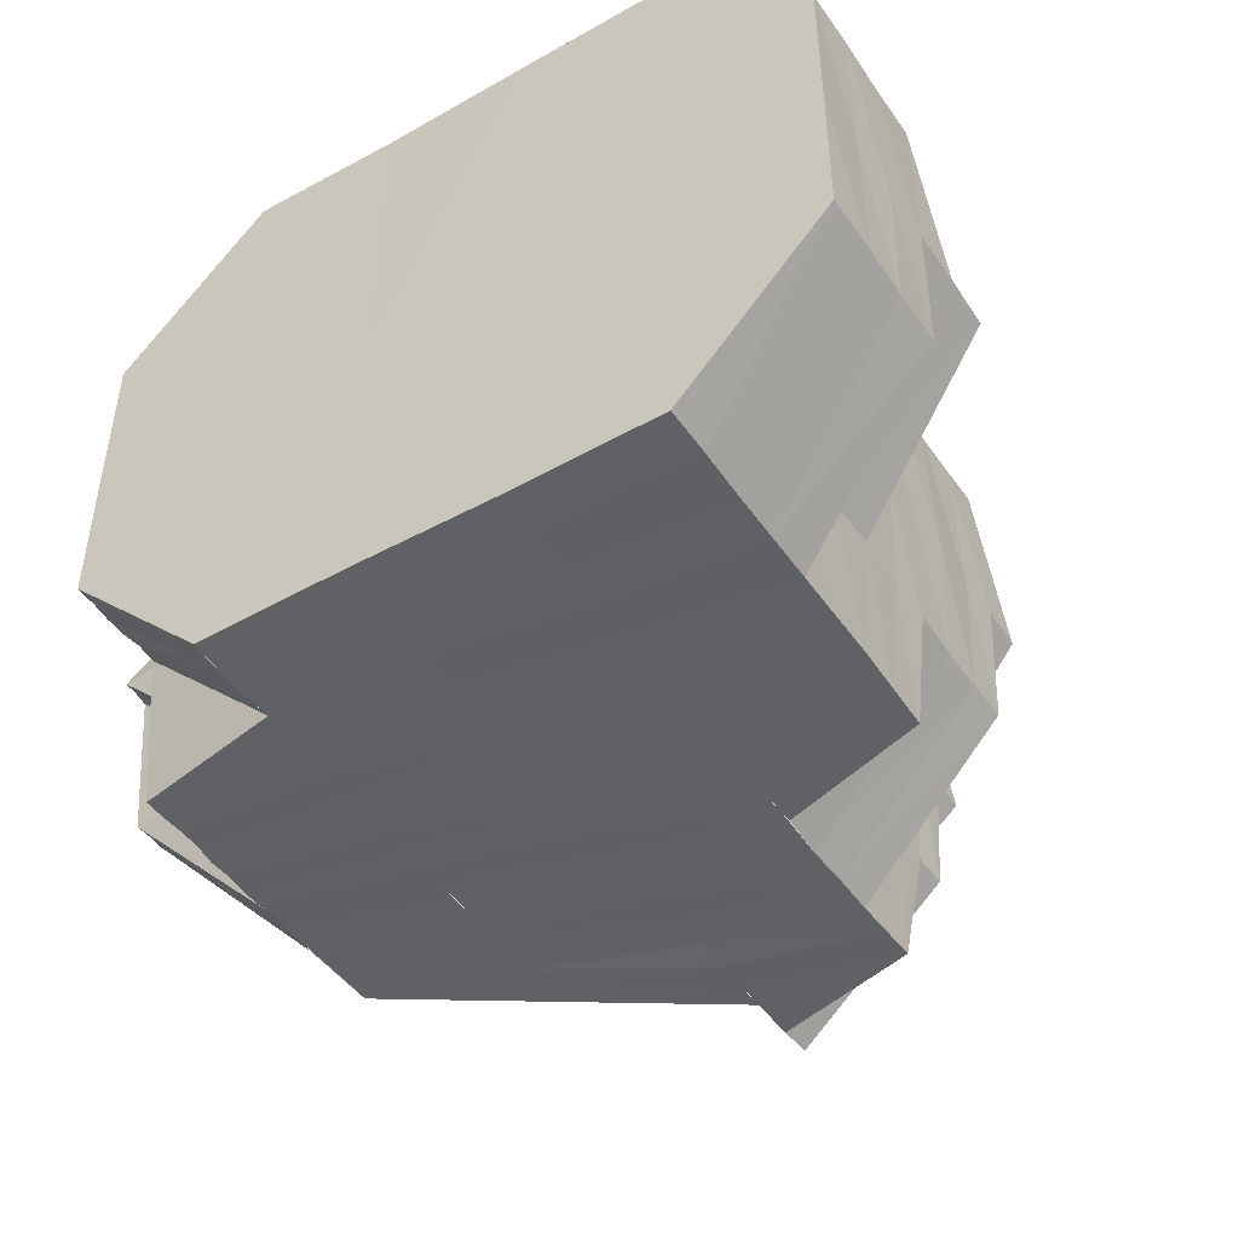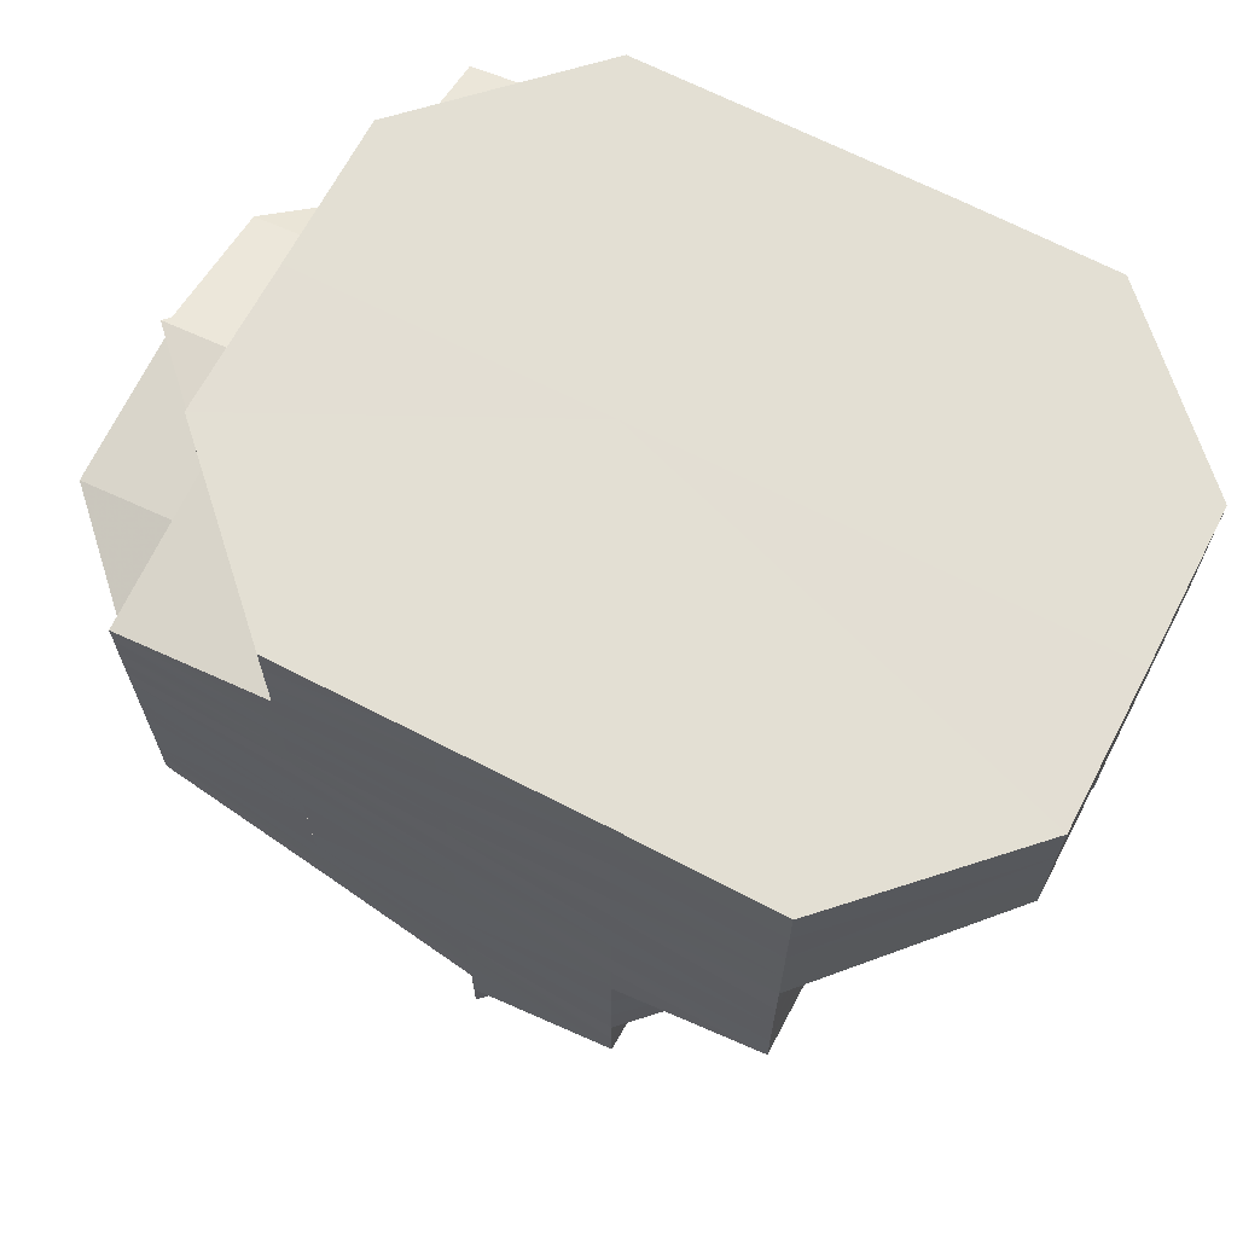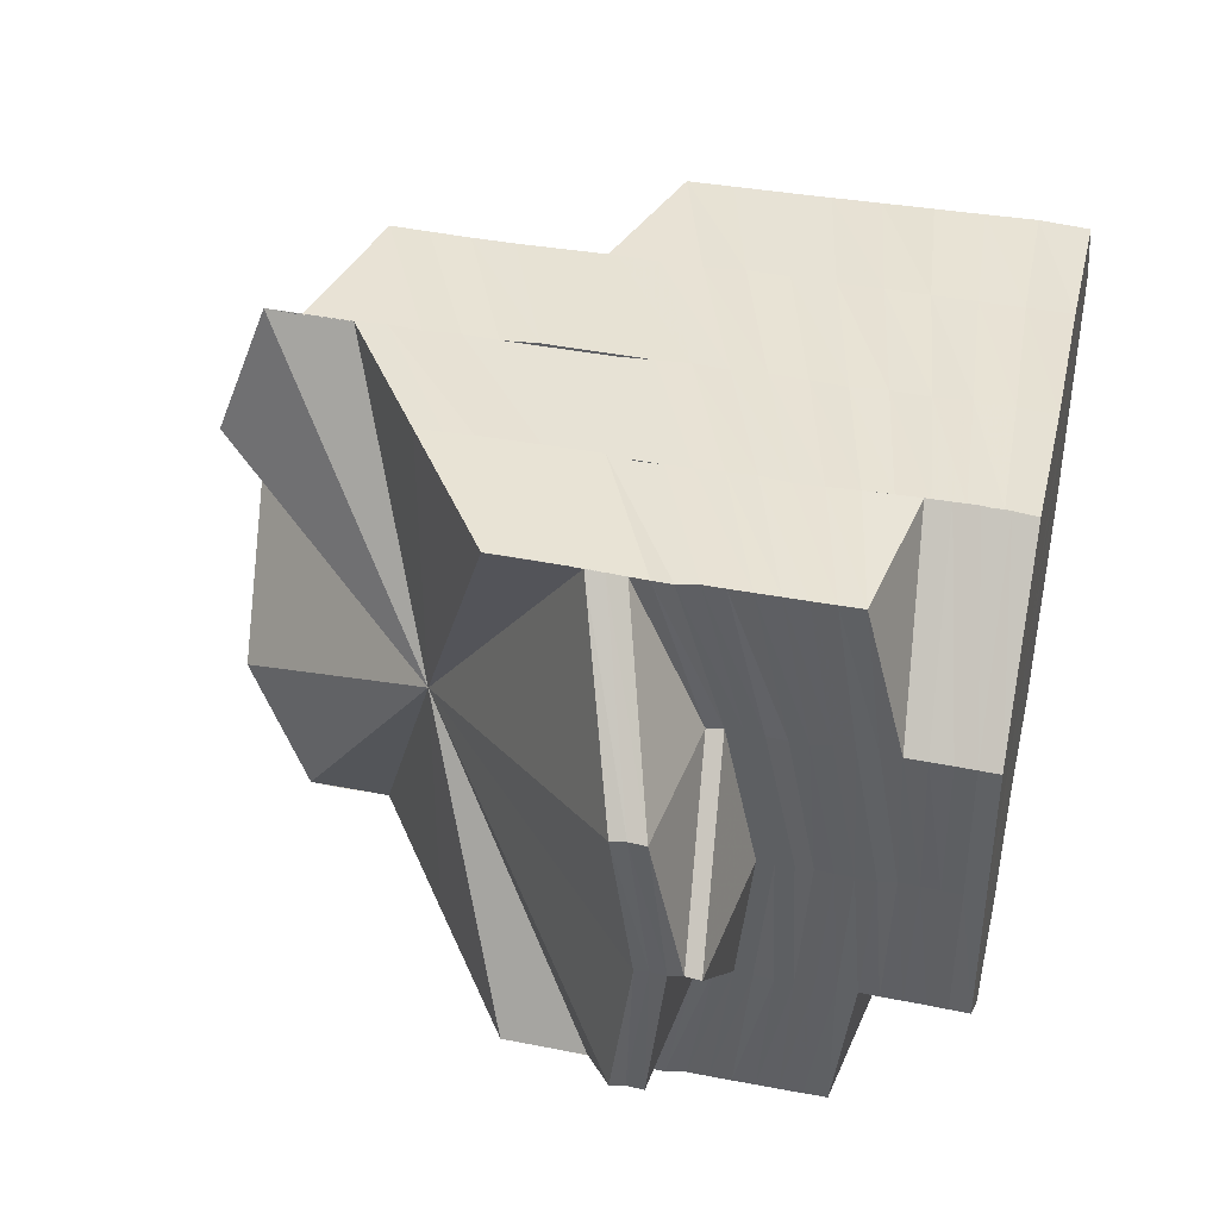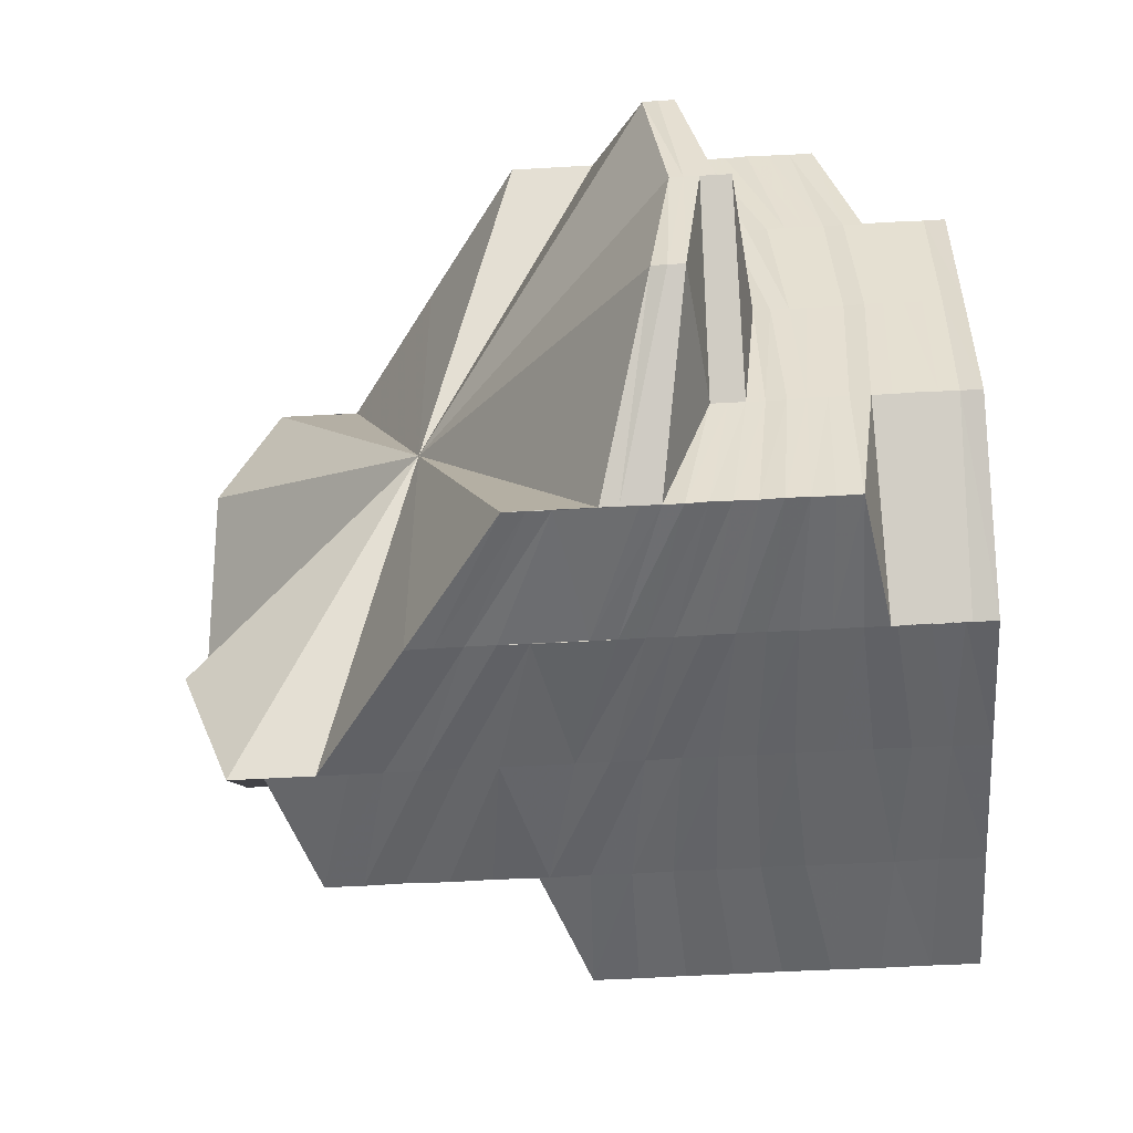
<metadata>
{"format":"obj","ext":"obj","renderer":"f3d","projection":"perspective","resolution":1024,"background":"white","views":[{"elev":-46.8,"azim":32.5,"up":"+Y"},{"elev":67.1,"azim":27.4,"up":"+Z"},{"elev":40.5,"azim":-77.1,"up":"+Y"},{"elev":-51.7,"azim":-86.3,"up":"+Y"}]}
</metadata>
<code>
o 10908
v 2174 1898 11.84
v 2174 1898 11.84
v 2174 1898 11.84
v 2174 1898 11.84
v 2174 1898 11.84
v 2174 1898 11.84
v 2174 1898 11.85
v 2174 1898 11.85
v 2174 1898 11.84
v 2174 1898 11.84
v 2174 1898 11.84
v 2174 1898 11.84
v 2174 1898 11.84
v 2174 1898 11.85
v 2174 1898 11.84
v 2174 1898 11.84
v 2174 1898 11.85
v 2174 1898 11.85
v 2174 1898 11.84
v 2174 1898 11.84
v 2174 1898 11.85
v 2174 1898 11.84
v 2174 1898 11.85
v 2174 1898 11.85
v 2174 1898 11.85
v 2174 1898 11.85
v 2174 1898 11.85
v 2174 1898 11.85
v 2174 1898 11.85
v 2174 1898 11.85
v 2174 1898 11.86
v 2174 1898 11.85
v 2174 1898 11.85
v 2174 1898 11.85
v 2174 1898 11.85
v 2174 1898 11.85
v 2174 1898 11.86
v 2174 1898 11.86
v 2174 1898 11.86
v 2174 1898 11.86
v 2174 1898 11.86
v 2174 1898 11.86
v 2174 1898 11.86
v 2174 1898 11.87
v 2174 1898 11.85
v 2174 1898 11.86
v 2174 1898 11.87
v 2174 1898 11.87
v 2174 1898 11.87
v 2174 1898 11.87
v 2174 1898 11.87
v 2174 1898 11.87
v 2174 1898 11.87
v 2174 1898 11.87
v 2174 1898 11.87
v 2174 1898 11.87
v 2174 1898 11.87
v 2174 1898 11.87
v 2174 1898 11.87
v 2174 1898 11.87
v 2174 1898 11.87
v 2174 1898 11.87
v 2174 1898 11.87
v 2174 1898 11.86
v 2174 1898 11.87
v 2174 1898 11.87
v 2174 1898 11.87
v 2174 1898 11.87
v 2174 1898 11.87
v 2174 1898 11.87
v 2174 1898 11.87
v 2174 1898 11.87
v 2174 1898 11.87
v 2174 1898 11.87
v 2174 1898 11.87
v 2174 1898 11.87
v 2174 1898 11.87
v 2174 1898 11.87
v 2174 1898 11.87
v 2174 1898 11.87
v 2174 1898 11.87
v 2174 1898 11.87
v 2174 1898 11.87
v 2174 1898 11.87
v 2174 1898 11.87
v 2174 1898 11.87
v 2174 1898 11.88
v 2174 1898 11.87
v 2174 1898 11.87
v 2174 1898 11.88
v 2174 1898 11.87
v 2174 1898 11.87
v 2174 1898 11.88
v 2174 1898 11.88
v 2174 1898 11.87
v 2174 1898 11.88
v 2174 1898 11.88
v 2174 1898 11.88
v 2174 1898 11.88
v 2174 1898 11.87
v 2174 1898 11.87
v 2174 1898 11.87
v 2174 1898 11.87
v 2174 1898 11.87
v 2174 1898 11.87
v 2174 1898 11.87
v 2174 1898 11.88
v 2174 1898 11.87
v 2174 1898 11.87
v 2174 1898 11.87
v 2174 1898 11.86
v 2174 1898 11.87
v 2174 1898 11.87
v 2174 1898 11.87
v 2174 1898 11.87
v 2174 1898 11.87
v 2174 1898 11.87
v 2174 1898 11.87
v 2174 1898 11.86
v 2174 1898 11.86
v 2174 1898 11.86
v 2174 1898 11.86
v 2174 1898 11.87
v 2174 1898 11.88
v 2174 1898 11.87
v 2174 1898 11.85
v 2174 1898 11.86
v 2174 1898 11.85
v 2174 1898 11.85
v 2174 1898 11.85
v 2174 1898 11.85
v 2174 1898 11.85
v 2174 1898 11.85
v 2174 1898 11.86
v 2174 1898 11.85
v 2174 1898 11.85
v 2174 1898 11.86
v 2174 1898 11.84
v 2174 1898 11.85
v 2174 1898 11.84
v 2174 1898 11.84
v 2174 1898 11.84
v 2174 1898 11.84
v 2174 1898 11.84
v 2174 1898 11.84
v 2174 1898 11.85
v 2174 1898 11.85
v 2174 1898 11.84
v 2174 1898 11.85
v 2174 1898 11.85
v 2174 1898 11.85
v 2174 1898 11.85
v 2174 1898 11.85
v 2174 1898 11.85
v 2174 1898 11.86
v 2174 1898 11.85
v 2174 1898 11.85
v 2174 1898 11.86
v 2174 1898 11.86
v 2174 1898 11.87
v 2174 1898 11.86
v 2174 1898 11.87
v 2174 1898 11.87
v 2174 1898 11.88
v 2174 1898 11.87
v 2174 1898 11.88
v 2174 1898 11.87
v 2174 1898 11.88
v 2174 1898 11.88
v 2174 1898 11.88
v 2174 1898 11.88
v 2174 1898 11.87
v 2174 1898 11.88
v 2174 1898 11.87
v 2174 1898 11.87
v 2174 1898 11.86
v 2174 1898 11.87
v 2174 1898 11.86
v 2174 1898 11.86
v 2174 1898 11.86
v 2174 1898 11.85
v 2174 1898 11.86
v 2174 1898 11.85
v 2174 1898 11.86
v 2174 1898 11.87
v 2174 1898 11.85
v 2174 1898 11.85
v 2174 1898 11.86
v 2174 1898 11.86
v 2174 1898 11.86
v 2174 1898 11.86
v 2174 1898 11.86
v 2174 1898 11.86
v 2174 1898 11.87
v 2174 1898 11.87
v 2174 1898 11.86
v 2174 1898 11.87
v 2174 1898 11.87
v 2174 1898 11.86
v 2174 1898 11.87
v 2174 1898 11.87
v 2174 1898 11.87
v 2174 1898 11.87
v 2174 1898 11.87
v 2174 1898 11.87
v 2174 1898 11.87
v 2174 1898 11.86
v 2174 1898 11.86
v 2174 1898 11.87
v 2174 1898 11.86
v 2174 1898 11.86
v 2174 1898 11.86
v 2174 1898 11.86
v 2174 1898 11.86
v 2174 1898 11.87
v 2174 1898 11.87
v 2174 1898 11.87
v 2174 1898 11.86
v 2174 1898 11.87
v 2174 1898 11.87
v 2174 1898 11.87
v 2174 1898 11.87
v 2174 1898 11.87
v 2174 1898 11.88
v 2174 1898 11.87
v 2174 1898 11.87
v 2174 1898 11.87
v 2174 1898 11.87
v 2174 1898 11.87
v 2174 1898 11.87
v 2174 1898 11.87
v 2174 1898 11.88
v 2174 1898 11.88
v 2174 1898 11.87
v 2174 1898 11.87
v 2174 1898 11.87
v 2174 1898 11.87
v 2174 1898 11.87
v 2174 1898 11.87
v 2174 1898 11.87
v 2174 1898 11.88
v 2174 1898 11.87
v 2174 1898 11.87
v 2174 1898 11.88
v 2174 1898 11.88
v 2174 1898 11.88
v 2174 1898 11.88
v 2174 1898 11.88
v 2174 1898 11.88
v 2174 1898 11.88
v 2174 1898 11.88
v 2174 1898 11.88
v 2174 1898 11.88
v 2174 1898 11.89
v 2174 1898 11.89
v 2174 1898 11.89
v 2174 1898 11.89
v 2174 1898 11.89
v 2174 1898 11.89
v 2174 1898 11.89
v 2174 1898 11.88
v 2174 1898 11.89
v 2174 1898 11.89
v 2174 1898 11.88
v 2174 1898 11.88
v 2174 1898 11.88
v 2174 1898 11.88
v 2174 1898 11.88
v 2174 1898 11.88
v 2174 1898 11.88
v 2174 1898 11.87
v 2174 1898 11.88
v 2174 1898 11.87
v 2174 1898 11.87
v 2174 1898 11.88
v 2174 1898 11.88
v 2174 1898 11.87
v 2174 1898 11.88
v 2174 1898 11.88
v 2174 1898 11.88
v 2174 1898 11.88
v 2174 1898 11.88
v 2174 1898 11.88
v 2174 1898 11.88
v 2174 1898 11.89
v 2174 1898 11.89
v 2174 1898 11.88
v 2174 1898 11.89
v 2174 1898 11.89
v 2174 1898 11.89
v 2174 1898 11.89
v 2174 1898 11.89
v 2174 1898 11.89
v 2174 1898 11.89
v 2174 1898 11.89
v 2174 1898 11.89
v 2174 1898 11.89
v 2174 1898 11.89
v 2174 1898 11.89
v 2174 1898 11.88
v 2174 1898 11.88
v 2174 1898 11.88
v 2174 1898 11.88
v 2174 1898 11.88
v 2174 1898 11.88
v 2174 1898 11.88
v 2174 1898 11.88
v 2174 1898 11.88
v 2174 1898 11.88
v 2174 1898 11.88
v 2174 1898 11.88
v 2174 1898 11.88
v 2174 1898 11.88
v 2174 1898 11.88
v 2174 1898 11.88
v 2174 1898 11.88
v 2174 1898 11.88
v 2174 1898 11.88
v 2174 1898 11.88
v 2174 1898 11.88
v 2174 1898 11.88
v 2174 1898 11.88
v 2174 1898 11.88
v 2174 1898 11.88
v 2174 1898 11.88
v 2174 1898 11.88
v 2174 1898 11.88
v 2174 1898 11.88
v 2174 1898 11.87
v 2174 1898 11.88
v 2174 1898 11.87
v 2174 1898 11.88
v 2174 1898 11.88
v 2174 1898 11.88
v 2174 1898 11.87
v 2174 1898 11.87
v 2174 1898 11.87
v 2174 1898 11.87
v 2174 1898 11.87
v 2174 1898 11.87
v 2174 1898 11.87
v 2174 1898 11.88
v 2174 1898 11.88
v 2174 1898 11.88
v 2174 1898 11.88
v 2174 1898 11.88
v 2174 1898 11.88
v 2174 1898 11.88
v 2174 1898 11.88
v 2174 1898 11.88
v 2174 1898 11.88
v 2174 1898 11.88
v 2174 1898 11.88
v 2174 1898 11.88
v 2174 1898 11.88
v 2174 1898 11.88
v 2174 1898 11.88
v 2174 1898 11.88
v 2174 1898 11.88
v 2174 1898 11.89
v 2174 1898 11.89
v 2174 1898 11.89
v 2174 1898 11.89
v 2174 1898 11.89
v 2174 1898 11.89
v 2174 1898 11.89
v 2174 1898 11.89
v 2174 1898 11.89
v 2174 1898 11.89
v 2174 1898 11.89
v 2174 1898 11.89
v 2174 1898 11.89
v 2174 1898 11.89
v 2174 1898 11.89
v 2174 1898 11.89
v 2174 1898 11.89
v 2174 1898 11.89
v 2174 1898 11.89
v 2174 1898 11.89
v 2174 1898 11.89
v 2174 1898 11.89
v 2174 1898 11.89
v 2174 1898 11.89
v 2174 1898 11.89
v 2174 1898 11.89
v 2174 1898 11.89
v 2174 1898 11.86
v 2174 1898 11.86
v 2174 1898 11.85
v 2174 1898 11.85
v 2174 1898 11.85
v 2174 1898 11.85
v 2174 1898 11.86
v 2174 1898 11.87
v 2174 1898 11.87
v 2174 1898 11.87
v 2174 1898 11.87
v 2174 1898 11.87
v 2174 1898 11.88
v 2174 1898 11.87
v 2174 1898 11.87
v 2174 1898 11.87
v 2174 1898 11.87
v 2174 1898 11.87
v 2174 1898 11.87
v 2174 1898 11.87
v 2174 1898 11.87
v 2174 1898 11.87
v 2174 1898 11.88
v 2174 1898 11.87
v 2174 1898 11.88
v 2174 1898 11.88
v 2174 1898 11.88
v 2174 1898 11.85
v 2174 1898 11.85
v 2174 1898 11.86
v 2174 1898 11.86
v 2174 1898 11.85
v 2174 1898 11.85
f 1 2 3
f 2 4 5
f 5 4 6
f 5 6 7
f 6 8 7
f 4 9 6
f 10 11 7
f 12 13 7
f 14 15 7
f 4 16 9
f 16 17 9
f 9 17 18
f 19 16 4
f 2 19 4
f 16 20 17
f 17 21 18
f 19 22 16
f 22 20 16
f 23 18 24
f 20 25 26
f 27 28 25
f 20 27 29
f 24 30 31
f 18 30 32
f 18 21 30
f 29 33 21
f 34 35 21
f 35 36 33
f 21 37 30
f 21 33 37
f 30 37 38
f 30 38 39
f 37 40 38
f 33 41 37
f 37 41 40
f 41 42 40
f 33 43 41
f 40 42 44
f 45 43 33
f 43 46 41
f 42 47 44
f 42 48 47
f 44 47 49
f 50 51 49
f 44 49 52
f 53 44 52
f 52 49 54
f 53 52 55
f 56 53 55
f 55 52 57
f 52 54 57
f 56 55 7
f 55 57 7
f 39 56 7
f 58 59 54
f 57 54 60
f 57 60 7
f 54 61 60
f 54 62 61
f 60 61 63
f 60 63 7
f 63 64 7
f 61 65 63
f 62 66 61
f 61 66 65
f 66 67 65
f 66 68 69
f 62 70 71
f 72 73 70
f 72 74 73
f 75 72 76
f 76 72 77
f 78 77 79
f 80 81 78
f 81 82 72
f 82 83 84
f 85 84 72
f 83 86 87
f 88 87 84
f 89 87 90
f 90 91 92
f 86 93 94
f 95 94 87
f 87 94 96
f 87 96 97
f 97 96 91
f 94 98 96
f 96 99 91
f 96 98 99
f 91 99 100
f 91 101 102
f 99 103 101
f 104 102 105
f 104 91 106
f 98 107 99
f 107 108 103
f 99 107 109
f 106 110 111
f 100 112 110
f 113 114 110
f 115 113 111
f 114 116 112
f 109 117 112
f 116 118 117
f 112 117 119
f 112 119 120
f 117 121 119
f 120 119 122
f 117 123 121
f 118 124 123
f 125 123 117
f 120 122 126
f 127 120 126
f 126 122 128
f 127 126 129
f 126 130 131
f 122 132 130
f 129 126 133
f 134 135 132
f 122 134 136
f 137 127 129
f 129 133 138
f 137 129 139
f 140 138 141
f 138 133 142
f 138 142 143
f 133 144 142
f 143 142 145
f 142 2 145
f 142 144 2
f 143 145 7
f 144 19 2
f 146 147 144
f 144 148 19
f 128 148 144
f 147 149 148
f 148 22 19
f 149 150 151
f 148 151 22
f 136 151 148
f 151 152 22
f 22 152 20
f 152 27 20
f 151 153 152
f 154 153 151
f 154 155 153
f 153 156 152
f 152 156 27
f 155 157 153
f 153 157 156
f 155 158 157
f 134 159 154
f 121 159 134
f 121 160 159
f 160 161 159
f 123 160 121
f 160 162 161
f 123 163 160
f 163 162 160
f 164 163 123
f 162 165 161
f 124 166 163
f 163 167 162
f 166 168 167
f 169 167 163
f 168 170 171
f 167 172 162
f 162 172 165
f 167 171 172
f 173 171 167
f 172 174 165
f 171 175 172
f 172 175 174
f 165 174 176
f 165 176 158
f 174 177 178
f 158 176 179
f 158 179 157
f 176 180 179
f 157 179 181
f 157 181 156
f 179 182 181
f 179 180 182
f 156 181 183
f 156 183 27
f 27 183 45
f 184 185 180
f 181 186 183
f 181 182 186
f 183 187 45
f 183 186 187
f 45 187 43
f 187 188 43
f 43 188 46
f 186 189 187
f 187 189 188
f 182 190 186
f 186 190 189
f 190 191 189
f 189 192 188
f 188 193 46
f 188 192 193
f 46 193 48
f 48 194 195
f 192 196 193
f 193 197 48
f 48 197 75
f 193 196 197
f 197 198 194
f 192 199 196
f 196 200 197
f 197 200 85
f 200 201 198
f 196 202 200
f 199 202 196
f 202 203 200
f 200 203 88
f 203 204 201
f 202 205 203
f 199 206 202
f 206 205 202
f 207 206 199
f 191 207 199
f 208 209 206
f 210 207 191
f 190 210 191
f 210 211 207
f 212 210 190
f 182 212 190
f 180 212 182
f 212 213 210
f 213 211 210
f 180 214 212
f 214 213 212
f 215 214 180
f 185 216 214
f 211 217 218
f 214 219 213
f 216 220 219
f 221 219 214
f 219 222 213
f 213 222 211
f 219 223 222
f 220 224 223
f 225 223 219
f 223 226 222
f 222 227 211
f 222 226 227
f 211 227 228
f 227 229 217
f 223 230 226
f 226 231 227
f 232 230 223
f 224 233 230
f 227 231 234
f 231 235 229
f 230 236 237
f 238 239 231
f 240 241 235
f 231 240 242
f 243 240 231
f 230 244 243
f 245 244 230
f 243 246 240
f 244 246 243
f 246 247 240
f 240 247 248
f 244 249 246
f 245 250 244
f 250 249 244
f 251 250 245
f 249 252 246
f 246 252 247
f 253 251 245
f 249 254 252
f 250 255 249
f 255 254 249
f 255 256 254
f 257 255 250
f 251 257 250
f 257 258 255
f 259 257 251
f 259 260 257
f 261 259 251
f 261 251 253
f 262 259 261
f 262 263 259
f 264 262 261
f 264 261 265
f 265 261 253
f 266 264 265
f 253 267 268
f 266 265 269
f 265 253 270
f 270 253 232
f 269 265 270
f 270 268 271
f 272 266 269
f 269 270 273
f 273 270 225
f 273 271 274
f 272 269 275
f 275 269 273
f 276 272 275
f 277 274 177
f 275 273 277
f 277 273 221
f 276 275 175
f 175 275 277
f 175 277 174
f 174 277 215
f 171 276 175
f 278 276 171
f 278 279 276
f 280 279 281
f 282 283 279
f 284 282 279
f 282 285 283
f 285 286 283
f 287 282 284
f 285 288 286
f 288 289 286
f 288 290 289
f 291 285 282
f 287 291 282
f 292 288 285
f 291 292 285
f 292 293 288
f 294 291 287
f 295 292 291
f 294 295 291
f 295 296 292
f 297 295 294
f 297 298 295
f 299 297 294
f 299 294 300
f 300 294 287
f 301 299 300
f 300 287 302
f 302 287 284
f 301 300 303
f 303 300 302
f 304 301 303
f 304 303 305
f 302 284 306
f 303 302 307
f 305 303 307
f 307 302 306
f 305 307 308
f 306 309 310
f 306 310 311
f 307 306 312
f 312 306 173
f 308 307 312
f 312 311 313
f 314 305 308
f 308 312 315
f 315 312 169
f 315 313 316
f 317 308 315
f 314 308 317
f 317 315 318
f 318 316 108
f 318 315 164
f 319 320 314
f 321 319 314
f 322 314 317
f 323 321 322
f 324 314 322
f 93 323 325
f 326 317 318
f 322 317 326
f 325 322 326
f 327 322 325
f 326 318 107
f 107 318 125
f 98 326 107
f 325 326 98
f 94 325 98
f 328 325 94
f 329 330 327
f 331 329 328
f 329 332 333
f 331 333 204
f 330 334 332
f 203 331 95
f 205 331 203
f 335 329 331
f 205 335 331
f 336 330 329
f 335 336 329
f 337 335 205
f 206 337 205
f 228 337 206
f 209 338 337
f 337 339 335
f 339 336 335
f 234 339 337
f 338 340 339
f 339 341 336
f 340 342 341
f 242 341 339
f 341 343 336
f 336 343 330
f 341 344 343
f 248 344 341
f 343 345 330
f 330 345 324
f 344 346 343
f 343 346 345
f 248 347 344
f 247 347 248
f 345 348 334
f 347 349 344
f 344 349 346
f 247 350 347
f 252 350 247
f 346 351 345
f 351 352 348
f 345 351 353
f 346 354 351
f 349 354 346
f 354 355 351
f 347 356 349
f 350 356 347
f 349 357 354
f 356 357 349
f 354 358 355
f 357 358 354
f 358 359 355
f 358 360 359
f 360 361 359
f 360 362 361
f 363 360 358
f 357 363 358
f 363 364 360
f 356 365 357
f 365 363 357
f 365 366 363
f 367 365 356
f 350 367 356
f 367 368 365
f 369 367 350
f 369 370 367
f 252 369 350
f 254 369 252
f 254 371 369
f 372 373 365
f 374 372 367
f 375 374 369
f 376 375 254
f 374 372 377
f 375 374 377
f 372 373 377
f 376 375 377
f 373 378 363
f 373 378 377
f 379 376 255
f 379 376 377
f 380 379 257
f 380 379 377
f 378 381 360
f 378 381 377
f 382 380 259
f 382 380 377
f 383 382 289
f 383 382 377
f 381 384 377
f 381 384 361
f 385 383 377
f 385 383 288
f 384 386 377
f 386 385 377
f 384 386 295
f 386 385 292
f 387 388 389
f 389 390 391
f 388 390 392
f 388 393 390
f 390 139 14
f 390 137 139
f 393 137 390
f 393 111 137
f 394 111 393
f 395 394 396
f 397 104 394
f 398 104 397
f 398 399 400
f 401 397 402
f 403 404 397
f 405 406 407
f 408 409 410
f 411 412 413
f 414 415 7
f 415 416 7
f 417 418 7
f 418 419 7

</code>
